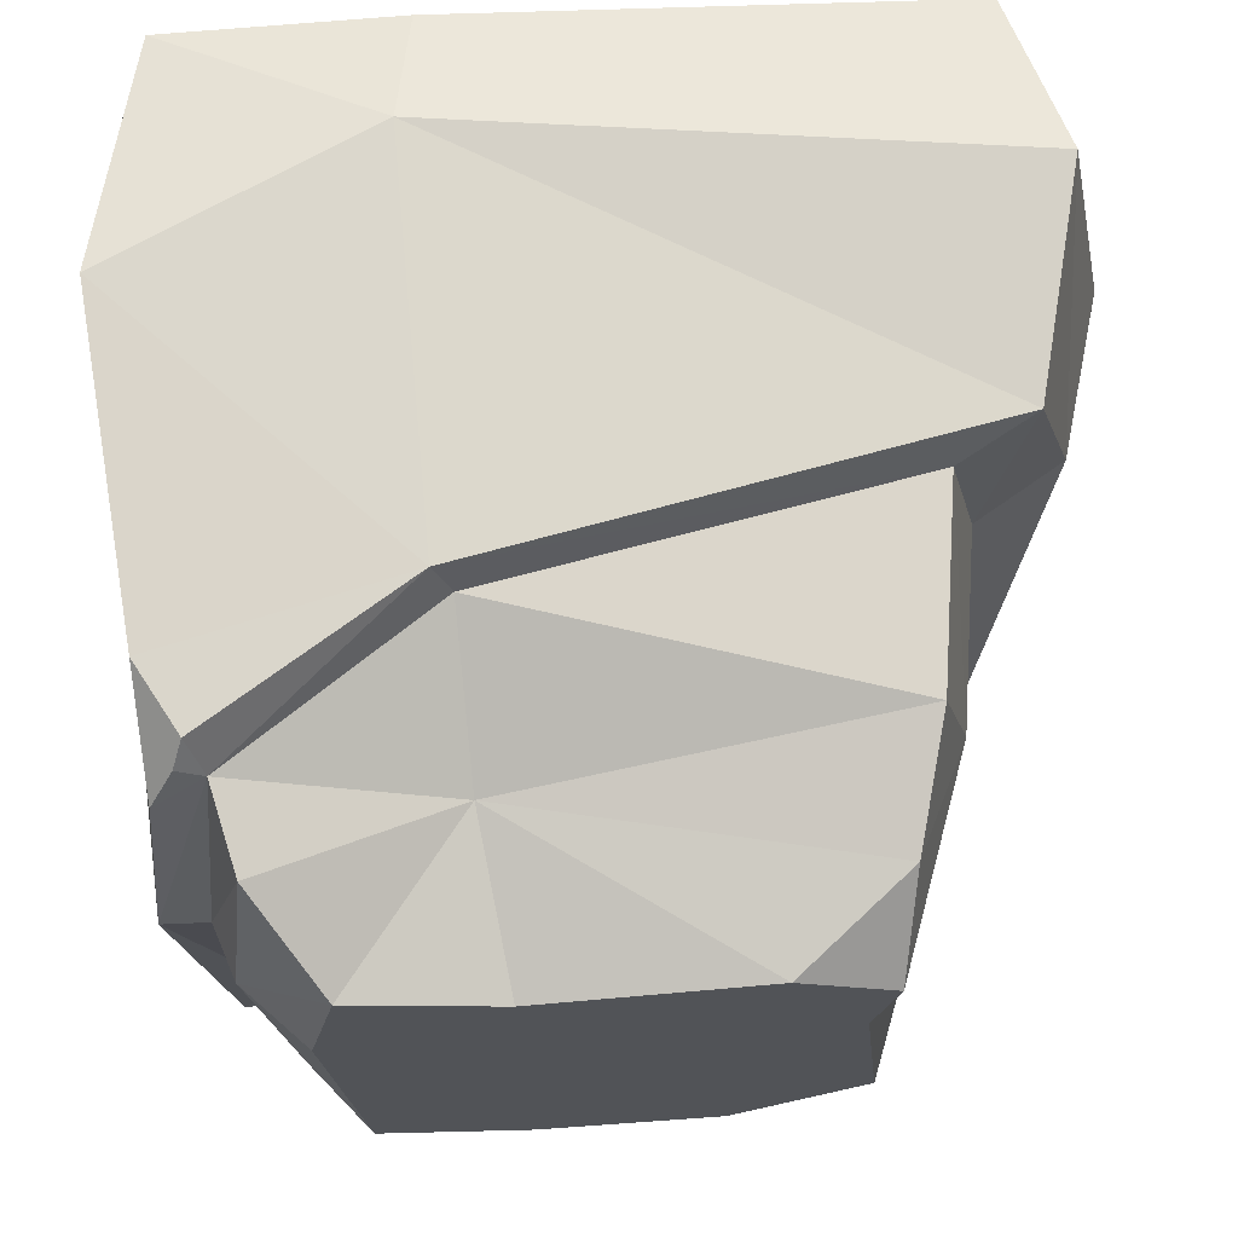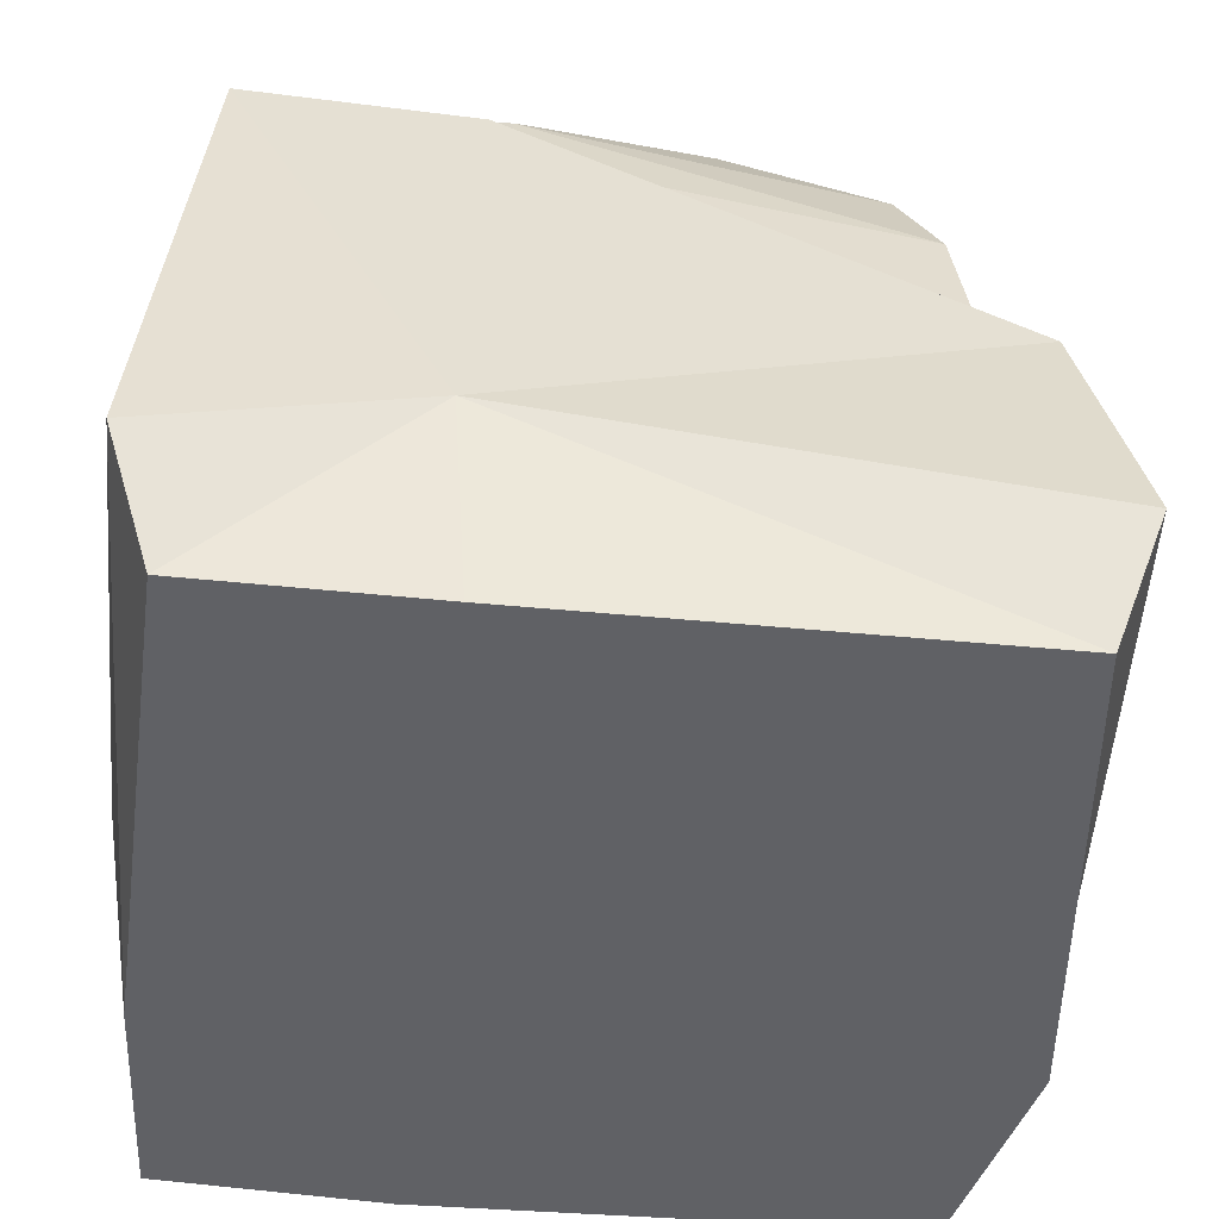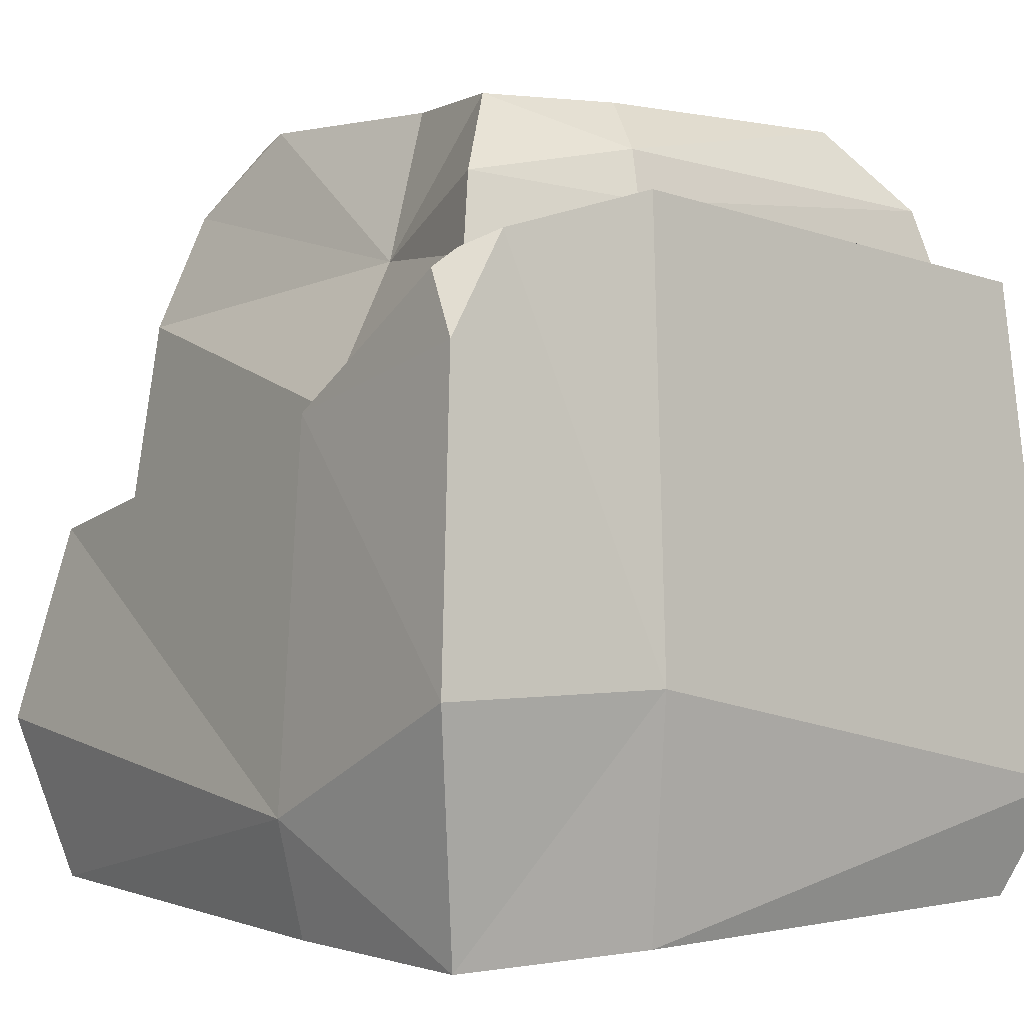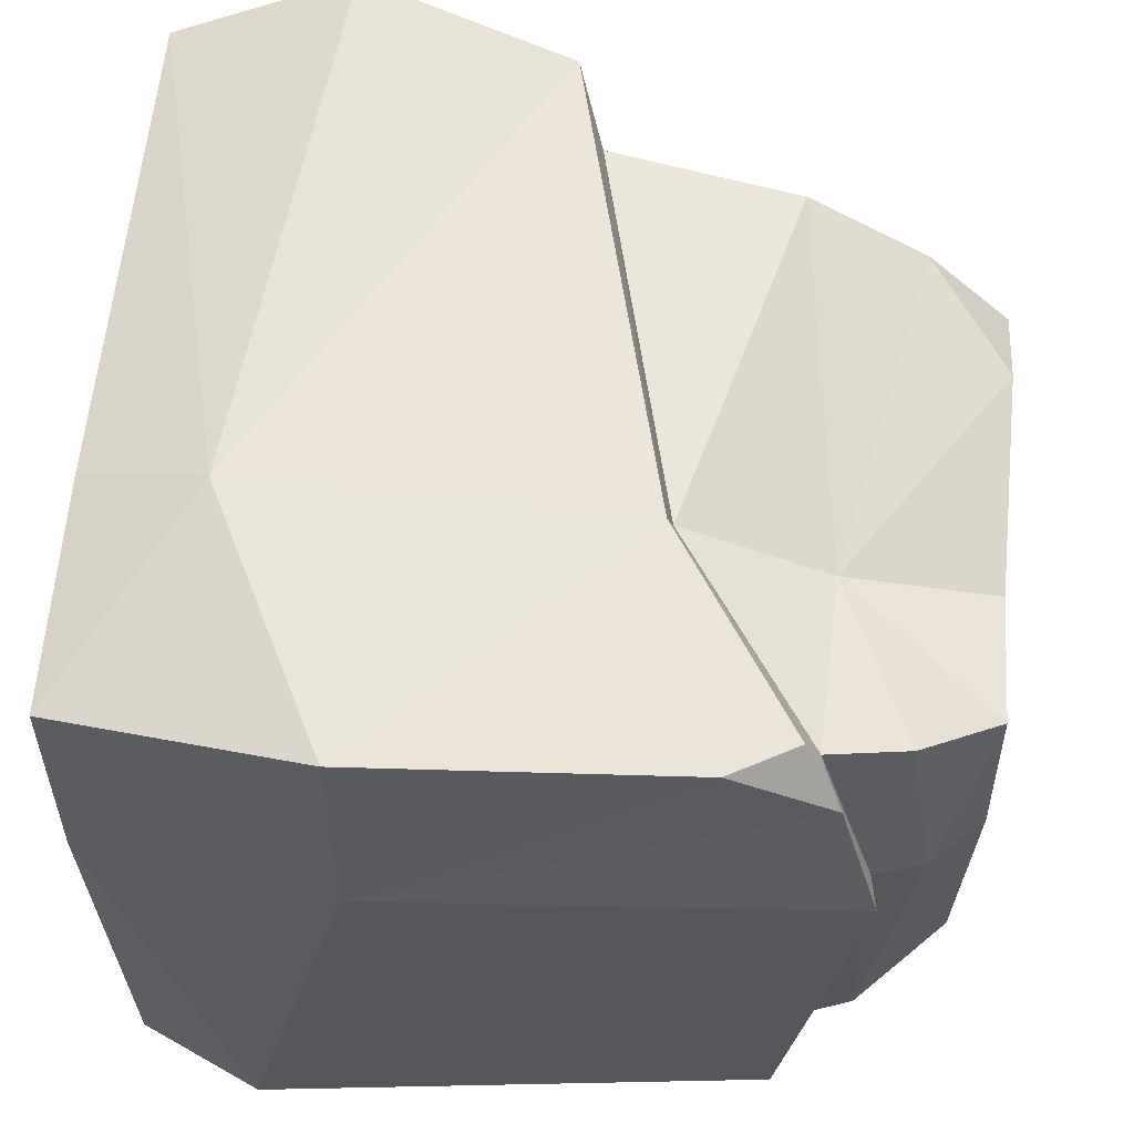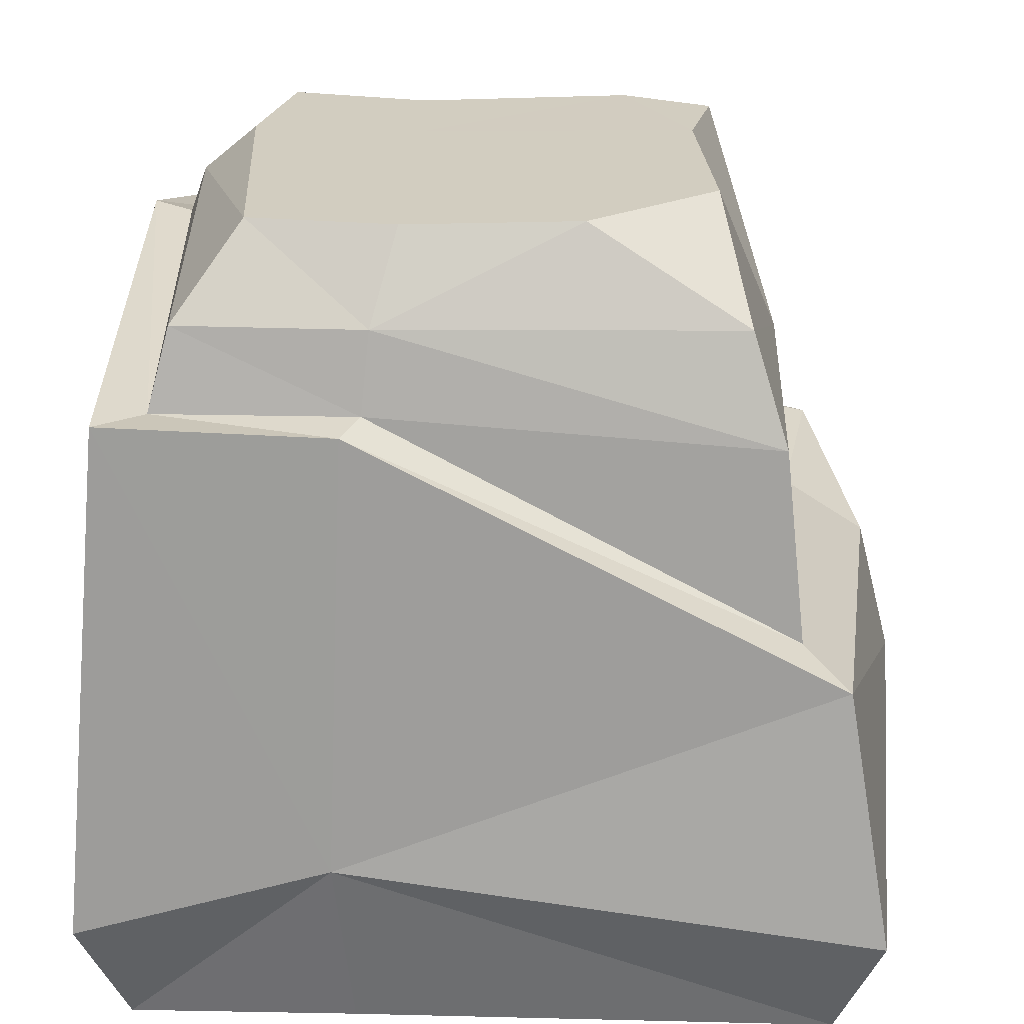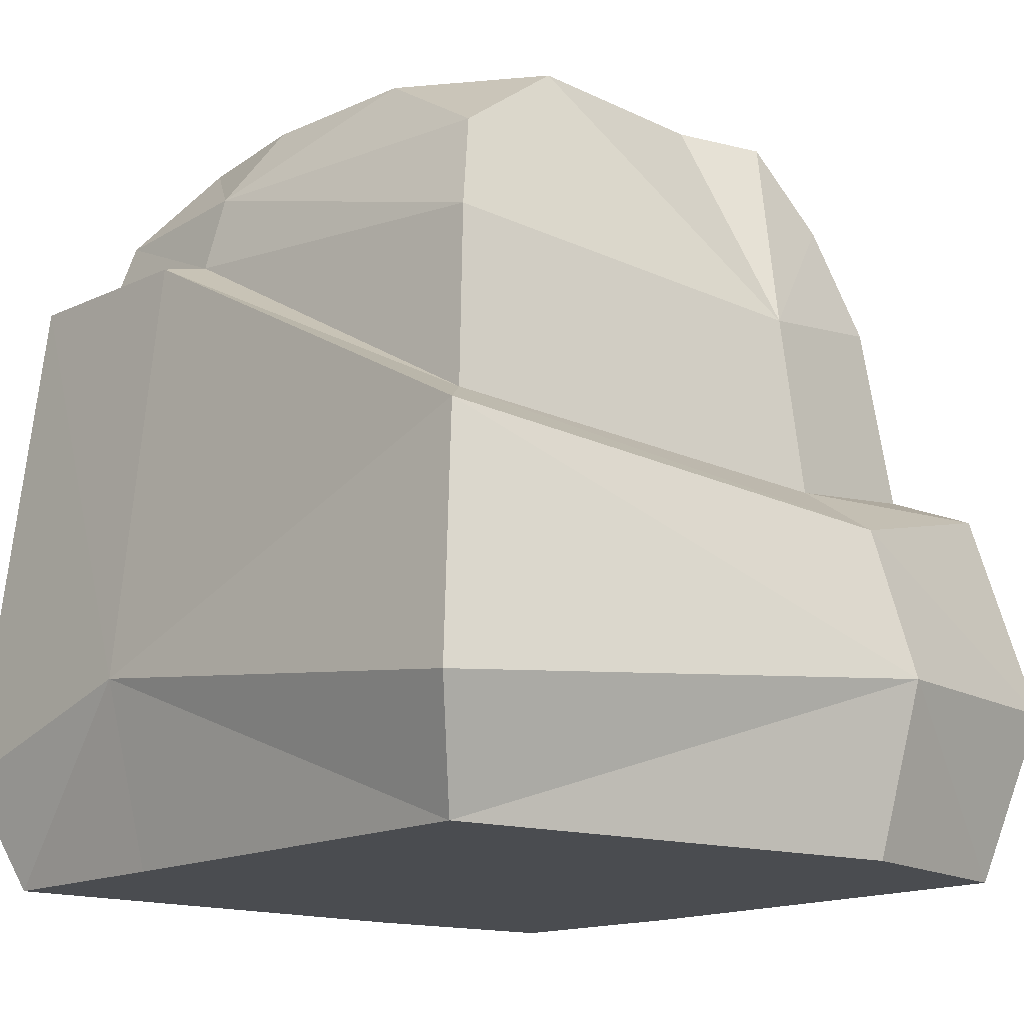
<metadata>
{"format":"obj","ext":"obj","renderer":"f3d","projection":"perspective","resolution":1024,"background":"white","views":[{"elev":67.9,"azim":177.1,"up":"+Z"},{"elev":-47.8,"azim":173.7,"up":"+Y"},{"elev":0.7,"azim":52.6,"up":"+Y"},{"elev":60.6,"azim":95.2,"up":"+Z"},{"elev":24.3,"azim":-177.9,"up":"+Y"},{"elev":-14.8,"azim":-130.6,"up":"+Y"}]}
</metadata>
<code>
v -25.59 0.4779 26.63
v 28.13 5.3 26.63
v -25.59 -3.142 -27.08
v 28.13 -3.142 -27.08
v -22.66 14.49 23.71
v 25.68 26.4 24.19
v -22.66 14.3 -24.16
v 25.2 32 -24.16
v -14.72 37.17 16.97
v 16.34 42.77 14.85
v 16.34 42.77 -15.3
v -15.87 36.38 -17.37
v 22.13 31.68 -21.09
v -19.59 16.25 -21.09
v 22.13 31.85 20.64
v -17.95 16.42 21.08
v 6.87 42.77 12.82
v 6.506 42.77 -16.42
v 8.656 31.81 -21.41
v 9.798 31.41 -24.05
v 10.88 1.72 -26.57
v 11.25 -3.142 27.08
v 10.16 22.33 24.56
v 9.02 22.7 21.92
v 18.24 42.77 5.612
v 6.186 42.77 4.869
v -12.43 42.77 5.612
v -20.4 14.61 9.062
v -26.22 10.83 9.043
v -28.86 0.4779 10.18
v 28.86 5.3 10.18
v 26.22 36.17 9.043
v 23.45 35.83 7.853
v -16.56 29.25 19.7
v -18.94 27.37 8.526
v -18.21 29.16 -19.7
v 8.141 37.14 -20.21
v 20.74 37.08 -19.7
v 22.21 39.21 7.316
v 20.74 37.16 19.25
v 8.505 32.47 16.62
v -7.685 42.77 14.85
v -13.8 42.77 12.09
v 23.06 30.79 23.71
v 23.71 32.03 22.22
v 25.2 33.21 19.94
v -5.241 42.77 -15.3
v -13.8 42.77 -8.523
v -26.2 -11.2 9.032
v 9.141 -11.2 7.815
v 10.15 -11.2 24.54
v -22.64 -11.2 23.68
v 26.2 -11.2 9.032
v 25.18 -11.2 23.68
v -22.64 -11.2 -24.13
v 9.787 -11.2 -24.03
v 25.18 -11.2 -24.13
f 1 22 5
f 5 22 23
f 9 42 43
f 37 19 36
f 36 19 14
f 49 50 52
f 52 50 51
f 32 46 31
f 46 6 31
f 2 31 6
f 30 1 29
f 29 1 5
f 16 24 34
f 34 24 41
f 20 21 7
f 7 21 3
f 15 33 40
f 40 33 39
f 28 16 35
f 35 16 34
f 7 14 20
f 20 14 19
f 5 23 16
f 16 23 24
f 6 46 45
f 29 5 28
f 28 5 16
f 10 25 17
f 17 25 26
f 37 38 19
f 19 38 13
f 8 20 13
f 13 20 19
f 20 8 21
f 21 8 4
f 50 53 51
f 51 53 54
f 22 2 23
f 44 23 6
f 23 2 6
f 24 23 15
f 45 15 44
f 23 44 15
f 24 15 41
f 41 15 40
f 25 11 26
f 26 11 18
f 18 47 26
f 26 47 27
f 27 47 48
f 28 35 14
f 14 35 36
f 7 29 14
f 14 29 28
f 3 30 7
f 7 30 29
f 56 50 55
f 55 50 49
f 53 50 57
f 57 50 56
f 32 31 8
f 8 31 4
f 33 32 13
f 13 32 8
f 39 33 38
f 38 33 13
f 27 35 43
f 43 35 9
f 35 34 9
f 36 35 12
f 12 35 48
f 35 27 48
f 38 37 11
f 11 37 18
f 25 39 11
f 11 39 38
f 40 39 10
f 10 39 25
f 17 41 10
f 10 41 40
f 34 41 9
f 9 41 42
f 41 17 42
f 17 26 42
f 43 42 27
f 42 26 27
f 33 15 32
f 45 46 15
f 46 32 15
f 45 44 6
f 48 47 12
f 36 12 37
f 12 47 37
f 47 18 37
f 1 52 22
f 22 52 51
f 1 30 52
f 52 30 49
f 2 54 31
f 31 54 53
f 2 22 54
f 54 22 51
f 3 21 55
f 55 21 56
f 3 55 30
f 30 55 49
f 4 57 21
f 21 57 56
f 31 53 4
f 4 53 57

</code>
